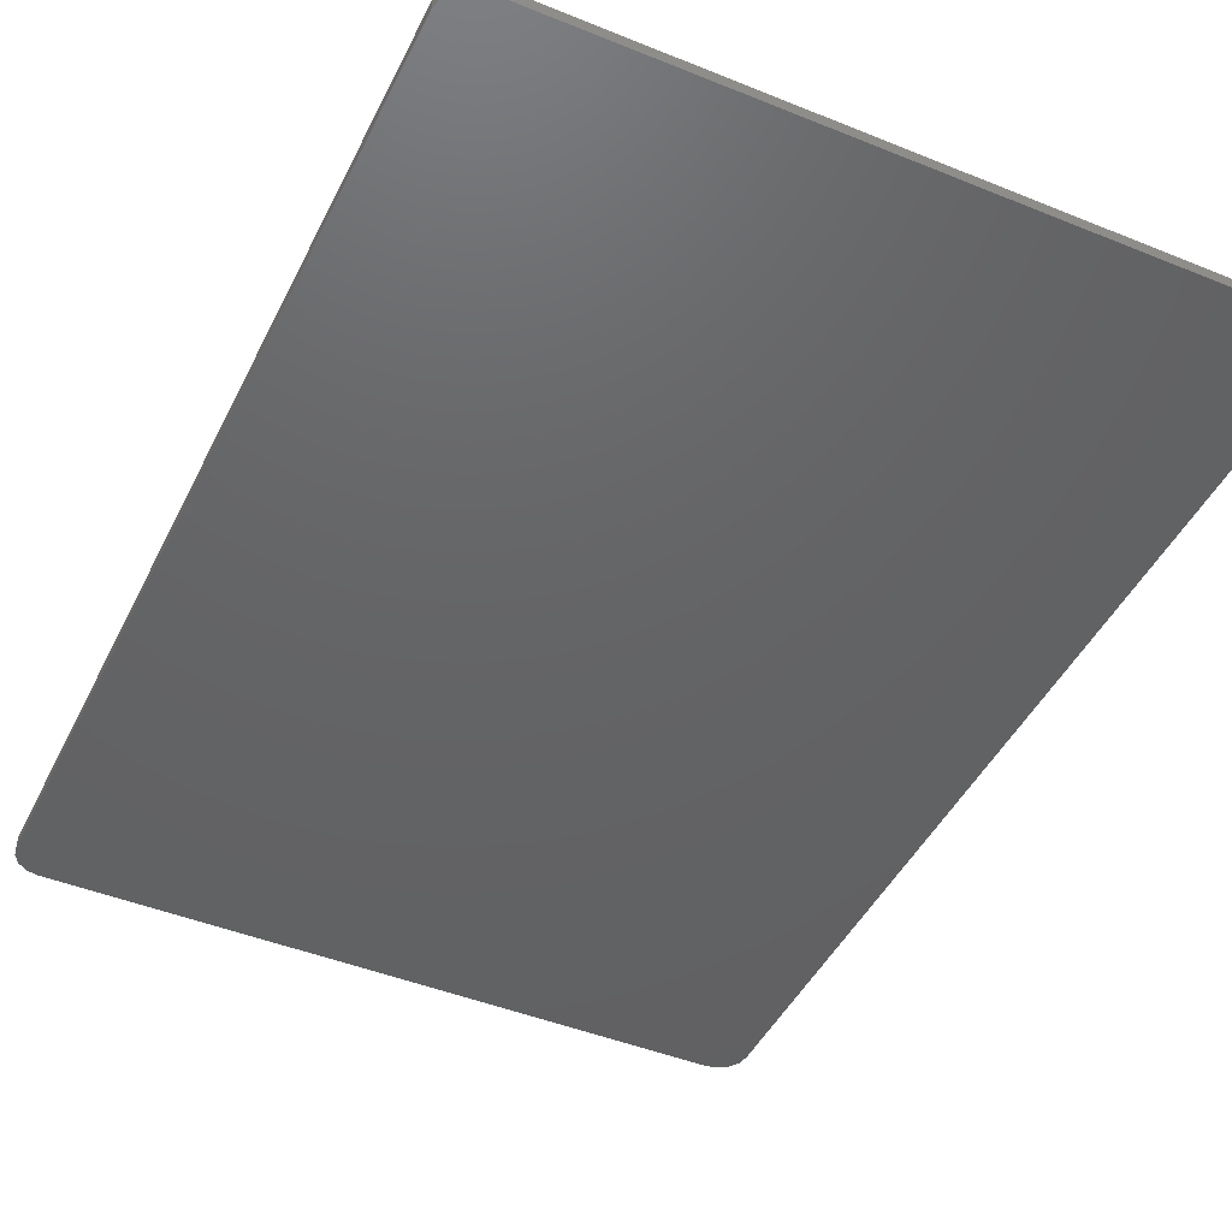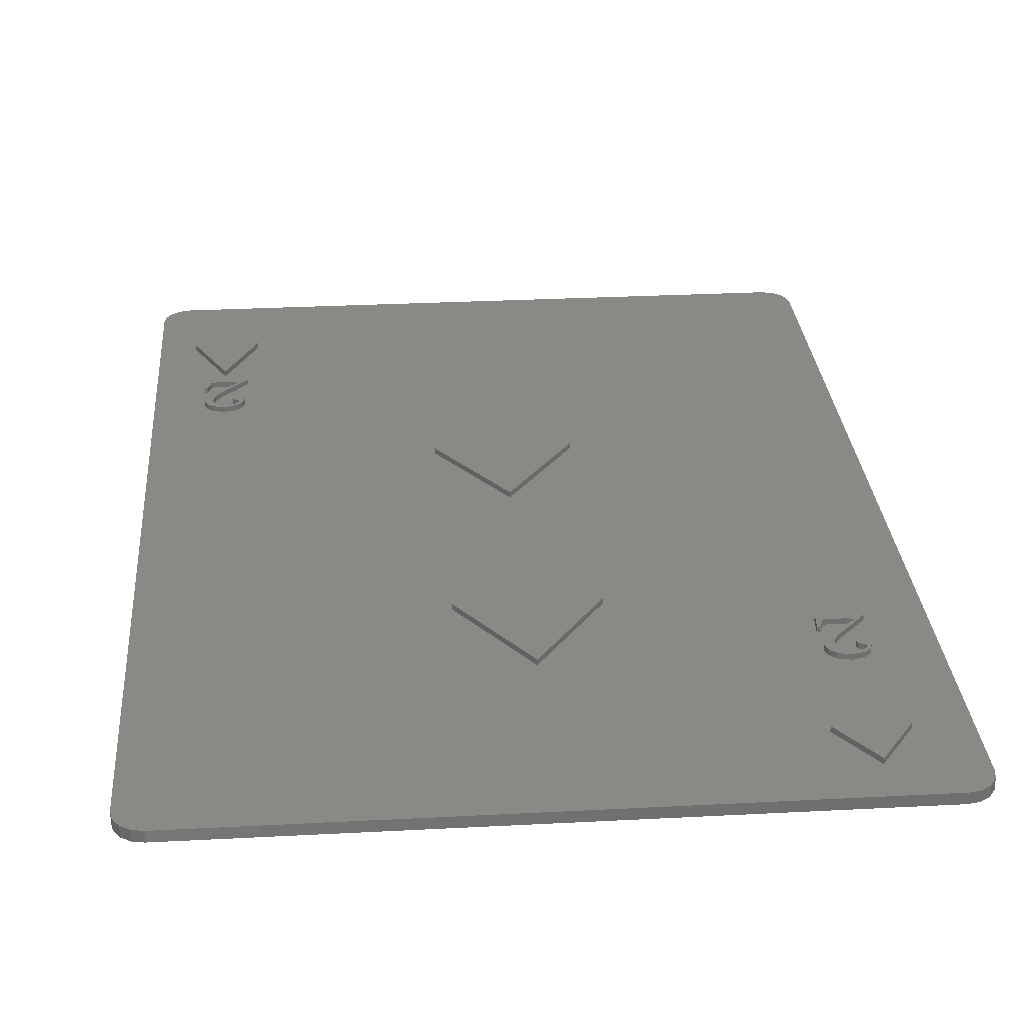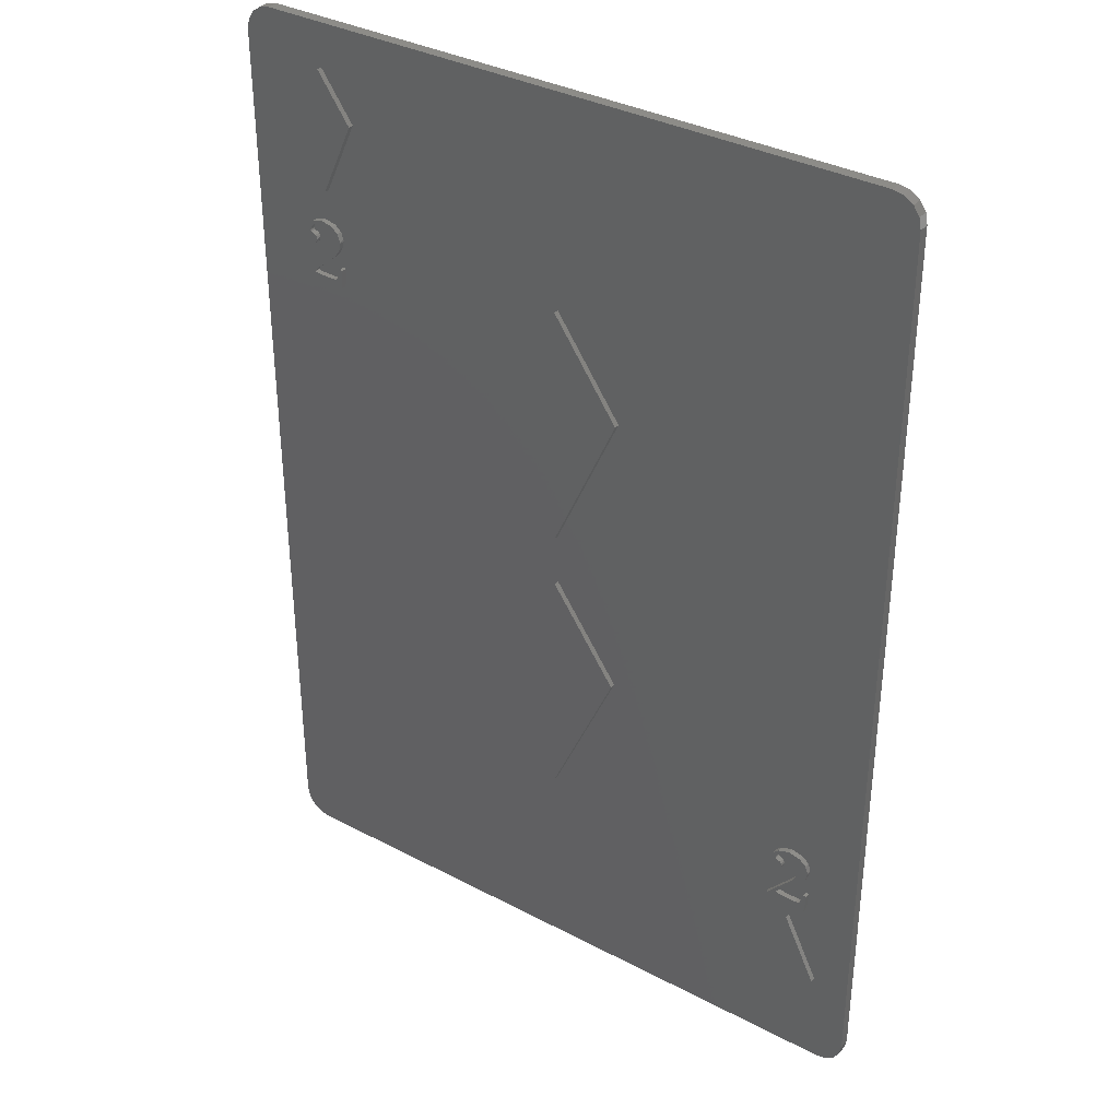
<metadata>
{"format":"stl","ext":"stl","renderer":"f3d","projection":"perspective","resolution":1024,"background":"white","views":[{"elev":-45.3,"azim":154.9,"up":"+Z"},{"elev":28.8,"azim":175.5,"up":"+Z"},{"elev":35.3,"azim":34.9,"up":"+Y"}]}
</metadata>
<code>
# stl→obj: 362 verts, 720 faces
v 54.44 72.19 1
v 45.95 72.19 1
v 45.95 55.9 1
v 62.76 0.7439 1
v 63.31 1.568 1
v 63.44 2.263 1
v 37.89 60.71 1
v 35.72 55.9 1
v 25.64 60.71 1
v 31.75 69.6 1
v 18.27 72.19 1
v 18.27 55.9 1
v 27.8 55.9 1
v 5.001 72.19 1
v 5.001 79.98 1
v 4.786 80.46 1
v 0.7439 88.16 1
v 0.1933 87.33 1
v 1.568 88.71 1
v 2.54 88.9 1
v 5.001 88.9 1
v 5.001 80.77 1
v 7.841 84.9 1
v 18.27 88.9 1
v 7.841 73.65 1
v 10.91 80.46 1
v 54.01 9.467 1
v 54.44 10.35 1
v 54.44 16.62 1
v 57.07 15.78 1
v 55.75 21.04 1
v 55.48 21.12 1
v 54.44 18.6 1
v 57 23.49 1
v 58.01 23.24 1
v 63.5 44.67 1
v 58.62 22.71 1
v 58.85 22 1
v 55.61 22.39 1
v 55.6 22.3 1
v 55.86 22.04 1
v 58.74 21.27 1
v 58.61 19.25 1
v 58.86 21.89 1
v 58.94 19.25 1
v 56.18 18.69 1
v 56.1 18.6 1
v 56.51 18.98 1
v 58.42 18.6 1
v 57.65 19.93 1
v 58.52 18.86 1
v 58.05 20.31 1
v 58.42 20.72 1
v 55.75 22.08 1
v 55.61 22.22 1
v 55.65 22.14 1
v 55.74 22.67 1
v 56.1 22.97 1
v 56.93 23.16 1
v 56.1 21.93 1
v 57.19 23.14 1
v 57.63 22.96 1
v 56.21 21.76 1
v 57.92 22.61 1
v 58.04 22.03 1
v 56.25 21.54 1
v 57.86 21.23 1
v 57.45 20.52 1
v 56.19 21.29 1
v 56.82 19.8 1
v 56.04 21.12 1
v 56.16 19.1 1
v 55.82 21.05 1
v 55.7 18.6 1
v 55.24 21.37 1
v 55.12 21.8 1
v 55.11 21.9 1
v 55.32 22.65 1
v 54.44 44.67 1
v 55.83 23.15 1
v 56.82 23.48 1
v 63.5 18.6 1
v 58.88 18.6 1
v 63.5 16.62 1
v 58.79 17.46 1
v 54.87 17.68 1
v 54.87 17.46 1
v 55.87 18.31 1
v 55.88 18.29 1
v 55.87 18.34 1
v 55.93 18.25 1
v 55.88 18.37 1
v 56.23 18.18 1
v 56.47 18.16 1
v 58.16 18.18 1
v 58.31 18.3 1
v 57.84 18.11 1
v 57.5 18.12 1
v 45.95 88.9 1
v 54.44 88.9 1
v 54.44 55.9 1
v 63.5 55.9 1
v 63.5 72.19 1
v 62.76 88.16 1
v 61.93 88.71 1
v 63.31 87.33 1
v 60.96 88.9 1
v 63.5 86.36 1
v 45.95 44.67 1
v 31.75 47.08 1
v 9.286 66.5 1
v 9.133 64.71 1
v 5.215 64.93 1
v 5.215 64.71 1
v 5.001 55.9 1
v 6.096 68.29 1
v 5.829 68.37 1
v 8.764 67.96 1
v 8.96 66.5 1
v 8.401 67.55 1
v 8.863 66.1 1
v 8 67.18 1
v 8.656 65.55 1
v 8.51 65.43 1
v 8.184 65.36 1
v 7.844 65.36 1
v 6.859 66.23 1
v 6.813 65.4 1
v 6.529 65.94 1
v 6.58 65.43 1
v 6.228 65.62 1
v 6.28 65.5 1
v 6.213 65.58 1
v 6.225 65.54 1
v 6.213 65.56 1
v 5.956 69.64 1
v 5.948 69.55 1
v 6.202 69.29 1
v 5.666 69.9 1
v 6.175 70.4 1
v 8.961 69.96 1
v 9.199 69.25 1
v 9.204 69.14 1
v 9.083 68.51 1
v 6.094 69.33 1
v 5.958 69.46 1
v 5.999 69.39 1
v 6.089 69.92 1
v 6.444 70.22 1
v 7.28 70.41 1
v 6.444 69.17 1
v 6.561 69.01 1
v 7.973 70.21 1
v 7.541 70.39 1
v 6.599 68.79 1
v 8.39 69.28 1
v 8.271 69.86 1
v 6.169 68.3 1
v 6.504 66.35 1
v 6.384 68.37 1
v 7.163 67.05 1
v 6.536 68.54 1
v 7.798 67.77 1
v 8.211 68.48 1
v 5.588 68.62 1
v 5.464 69.05 1
v 5.46 69.15 1
v 7.167 70.73 1
v 7.347 70.74 1
v 8.36 70.49 1
v 45.95 18.6 1
v 45.95 16.62 1
v 25.64 33.36 1
v 31.75 42.25 1
v 18.27 44.67 1
v 37.89 33.36 1
v 31.75 19.73 1
v 45.95 2.263 1
v 54.44 8.772 1
v 54.44 2.263 1
v 57.07 4.525 1
v 60.13 9.467 1
v 63.5 2.54 1
v 0.05516 2.263 1
v 5.001 2.263 1
v 0 2.54 1
v 5.001 16.62 1
v 0 16.62 1
v 5.001 18.6 1
v 0 18.6 1
v 5.001 44.67 1
v 0 44.67 1
v 0 55.9 1
v 0 72.19 1
v 0 86.36 1
v 18.27 18.6 1
v 18.27 16.62 1
v 18.27 2.263 1
v 61.93 0.1933 1
v 60.96 0 1
v 54.44 0 1
v 45.95 0 1
v 18.27 0 1
v 5.001 0 1
v 2.54 0 1
v 1.568 0.1933 1
v 0.1933 1.568 1
v 0.7439 0.7439 1
v 2.54 88.9 0
v 1.568 88.71 0
v 0.7439 88.16 0
v 0.1933 87.33 0
v 0 86.36 0
v 0 2.54 0
v 0.1933 1.568 0
v 0.7439 0.7439 0
v 1.568 0.1933 0
v 2.54 0 0
v 60.96 0 0
v 61.93 0.1933 0
v 62.76 0.7439 0
v 63.31 1.568 0
v 63.5 2.54 0
v 63.5 86.36 0
v 63.31 87.33 0
v 62.76 88.16 0
v 61.93 88.71 0
v 60.96 88.9 0
v 25.64 33.36 1.5
v 31.75 42.25 1.5
v 31.75 19.73 1.5
v 37.89 33.36 1.5
v 7.841 84.9 1.5
v 10.91 80.46 1.5
v 4.786 80.46 1.5
v 7.841 73.65 1.5
v 57.07 4.525 1.5
v 54.01 9.467 1.5
v 60.13 9.467 1.5
v 57.07 15.78 1.5
v 31.75 69.6 1.5
v 37.89 60.71 1.5
v 25.64 60.71 1.5
v 31.75 47.08 1.5
v 6.228 65.62 1.5
v 6.529 65.94 1.5
v 6.859 66.23 1.5
v 8 67.18 1.5
v 8.401 67.55 1.5
v 8.764 67.96 1.5
v 9.083 68.51 1.5
v 9.204 69.14 1.5
v 9.199 69.25 1.5
v 8.961 69.96 1.5
v 8.36 70.49 1.5
v 7.347 70.74 1.5
v 7.167 70.73 1.5
v 6.175 70.4 1.5
v 5.666 69.9 1.5
v 5.46 69.15 1.5
v 5.464 69.05 1.5
v 5.588 68.62 1.5
v 5.829 68.37 1.5
v 6.096 68.29 1.5
v 6.169 68.3 1.5
v 6.384 68.37 1.5
v 6.536 68.54 1.5
v 6.599 68.79 1.5
v 6.561 69.01 1.5
v 6.444 69.17 1.5
v 6.202 69.29 1.5
v 6.094 69.33 1.5
v 5.999 69.39 1.5
v 5.958 69.46 1.5
v 5.948 69.55 1.5
v 5.956 69.64 1.5
v 6.089 69.92 1.5
v 6.444 70.22 1.5
v 7.28 70.41 1.5
v 7.541 70.39 1.5
v 7.973 70.21 1.5
v 8.271 69.86 1.5
v 8.39 69.28 1.5
v 8.211 68.48 1.5
v 7.798 67.77 1.5
v 7.163 67.05 1.5
v 6.504 66.35 1.5
v 5.215 64.93 1.5
v 5.215 64.71 1.5
v 9.133 64.71 1.5
v 9.286 66.5 1.5
v 8.96 66.5 1.5
v 8.863 66.1 1.5
v 8.656 65.55 1.5
v 8.51 65.43 1.5
v 8.184 65.36 1.5
v 7.844 65.36 1.5
v 6.813 65.4 1.5
v 6.58 65.43 1.5
v 6.28 65.5 1.5
v 6.225 65.54 1.5
v 6.213 65.56 1.5
v 6.213 65.58 1.5
v 56.51 18.98 1.5
v 56.18 18.69 1.5
v 55.88 18.37 1.5
v 57.65 19.93 1.5
v 58.05 20.31 1.5
v 58.42 20.72 1.5
v 58.74 21.27 1.5
v 58.86 21.89 1.5
v 58.85 22 1.5
v 58.62 22.71 1.5
v 58.01 23.24 1.5
v 57 23.49 1.5
v 56.82 23.48 1.5
v 55.83 23.15 1.5
v 55.32 22.65 1.5
v 55.11 21.9 1.5
v 55.12 21.8 1.5
v 55.24 21.37 1.5
v 55.48 21.12 1.5
v 55.75 21.04 1.5
v 55.82 21.05 1.5
v 56.04 21.12 1.5
v 56.19 21.29 1.5
v 56.25 21.54 1.5
v 56.21 21.76 1.5
v 56.1 21.93 1.5
v 55.86 22.04 1.5
v 55.75 22.08 1.5
v 55.65 22.14 1.5
v 55.61 22.22 1.5
v 55.6 22.3 1.5
v 55.61 22.39 1.5
v 55.74 22.67 1.5
v 56.1 22.97 1.5
v 56.93 23.16 1.5
v 57.19 23.14 1.5
v 57.63 22.96 1.5
v 57.92 22.61 1.5
v 58.04 22.03 1.5
v 57.86 21.23 1.5
v 57.45 20.52 1.5
v 56.82 19.8 1.5
v 56.16 19.1 1.5
v 54.87 17.68 1.5
v 54.87 17.46 1.5
v 58.79 17.46 1.5
v 58.94 19.25 1.5
v 58.61 19.25 1.5
v 58.52 18.86 1.5
v 58.31 18.3 1.5
v 58.16 18.18 1.5
v 57.84 18.11 1.5
v 57.5 18.12 1.5
v 56.47 18.16 1.5
v 56.23 18.18 1.5
v 55.93 18.25 1.5
v 55.88 18.29 1.5
v 55.87 18.31 1.5
v 55.87 18.34 1.5
f 1 2 3
f 4 5 6
f 7 8 3
f 9 10 11
f 12 13 9
f 7 3 10
f 10 3 2
f 10 2 11
f 14 15 16
f 17 18 19
f 19 18 16
f 19 16 20
f 20 16 21
f 16 22 21
f 21 22 23
f 21 23 24
f 15 14 25
f 25 14 11
f 25 11 26
f 27 28 29
f 29 28 30
f 31 32 33
f 34 35 36
f 36 35 37
f 36 37 38
f 39 40 41
f 42 43 44
f 44 43 45
f 46 47 48
f 48 47 49
f 48 49 50
f 50 49 51
f 50 51 52
f 52 51 43
f 52 43 53
f 53 43 42
f 41 40 54
f 54 40 55
f 54 55 56
f 57 39 58
f 58 39 41
f 58 41 59
f 59 41 60
f 59 60 61
f 61 60 62
f 62 60 63
f 62 63 64
f 64 63 65
f 65 63 66
f 65 66 67
f 67 66 68
f 68 66 69
f 68 69 70
f 70 69 71
f 70 71 72
f 72 71 73
f 72 73 74
f 32 75 33
f 33 75 76
f 33 76 77
f 77 78 79
f 79 78 80
f 79 80 81
f 38 44 36
f 36 44 45
f 36 45 82
f 82 45 83
f 82 83 84
f 84 83 85
f 73 31 74
f 74 31 33
f 74 33 86
f 86 33 87
f 88 89 90
f 90 89 91
f 90 91 92
f 92 91 93
f 92 93 47
f 47 93 94
f 47 94 49
f 95 96 97
f 97 96 49
f 97 49 98
f 98 49 94
f 23 26 24
f 24 26 11
f 24 11 99
f 99 11 2
f 99 2 100
f 100 2 1
f 101 102 103
f 104 105 106
f 106 105 107
f 106 107 108
f 108 107 100
f 108 100 103
f 103 100 1
f 103 1 101
f 101 1 3
f 101 3 109
f 109 3 8
f 109 8 110
f 9 11 12
f 12 11 111
f 12 111 112
f 113 14 114
f 114 14 115
f 114 115 112
f 116 117 113
f 111 118 119
f 119 118 120
f 119 120 121
f 121 120 122
f 121 122 123
f 124 123 125
f 125 123 122
f 125 122 126
f 126 122 127
f 126 127 128
f 128 127 129
f 128 129 130
f 130 129 131
f 130 131 132
f 132 131 133
f 132 133 134
f 134 133 135
f 136 137 138
f 14 139 140
f 141 142 11
f 11 142 143
f 11 143 111
f 111 143 144
f 111 144 118
f 138 137 145
f 145 137 146
f 145 146 147
f 148 136 149
f 149 136 138
f 149 138 150
f 150 138 151
f 152 153 151
f 151 153 154
f 151 154 150
f 155 156 152
f 152 156 157
f 152 157 153
f 116 113 158
f 158 113 159
f 158 159 160
f 160 159 161
f 160 161 162
f 162 161 163
f 162 163 155
f 155 163 164
f 155 164 156
f 117 165 113
f 113 165 166
f 113 166 14
f 14 166 167
f 14 167 139
f 140 168 14
f 14 168 169
f 14 169 11
f 11 169 170
f 11 170 141
f 102 79 36
f 36 79 81
f 36 81 34
f 77 79 33
f 33 79 171
f 33 171 172
f 173 174 175
f 102 101 79
f 79 101 109
f 79 109 171
f 171 109 176
f 171 176 177
f 13 12 110
f 110 12 175
f 110 175 109
f 109 175 174
f 109 174 176
f 87 33 29
f 29 33 172
f 29 172 27
f 27 172 178
f 27 178 179
f 179 178 180
f 179 180 181
f 181 180 6
f 181 6 182
f 182 6 183
f 182 183 30
f 30 183 84
f 30 84 29
f 29 84 85
f 29 85 87
f 184 185 186
f 186 185 187
f 186 187 188
f 188 187 189
f 188 189 190
f 190 189 191
f 190 191 192
f 192 191 115
f 192 115 193
f 193 115 14
f 193 14 194
f 194 14 16
f 194 16 195
f 195 16 18
f 173 175 177
f 177 175 196
f 177 196 171
f 171 196 197
f 171 197 172
f 172 197 198
f 172 198 178
f 112 115 12
f 12 115 191
f 12 191 175
f 175 191 189
f 175 189 196
f 196 189 187
f 196 187 197
f 197 187 185
f 197 185 198
f 199 4 200
f 200 4 6
f 200 6 201
f 201 6 180
f 201 180 202
f 202 180 178
f 202 178 203
f 203 178 198
f 203 198 204
f 204 198 185
f 204 185 205
f 205 185 184
f 205 184 206
f 206 184 207
f 206 207 208
f 20 209 210
f 20 210 19
f 19 210 211
f 19 211 17
f 17 211 212
f 17 212 18
f 18 212 213
f 18 213 195
f 186 188 214
f 214 188 190
f 214 190 213
f 213 190 192
f 192 193 213
f 213 193 194
f 213 194 195
f 186 214 184
f 184 214 215
f 184 215 207
f 207 215 216
f 207 216 208
f 208 216 217
f 208 217 206
f 206 217 218
f 206 218 205
f 205 218 204
f 204 218 219
f 219 200 201
f 201 202 219
f 219 202 203
f 219 203 204
f 200 219 220
f 200 220 199
f 199 220 221
f 199 221 4
f 4 221 222
f 4 222 5
f 5 222 6
f 6 222 223
f 6 223 183
f 183 223 84
f 84 223 224
f 84 224 82
f 224 108 103
f 103 102 224
f 224 102 36
f 224 36 82
f 108 224 225
f 108 225 106
f 106 225 226
f 106 226 104
f 104 226 227
f 104 227 105
f 105 227 228
f 105 228 107
f 100 107 228
f 20 21 209
f 209 21 24
f 209 24 228
f 228 24 99
f 228 99 100
f 221 220 219
f 216 215 214
f 218 209 219
f 219 209 228
f 217 216 218
f 218 216 214
f 218 214 209
f 209 214 213
f 209 213 210
f 210 213 212
f 210 212 211
f 226 225 227
f 227 225 224
f 222 221 223
f 223 221 219
f 223 219 224
f 224 219 228
f 224 228 227
f 229 230 173
f 173 230 174
f 231 229 177
f 177 229 173
f 232 231 176
f 176 231 177
f 230 232 174
f 174 232 176
f 231 232 229
f 229 232 230
f 233 234 23
f 23 234 26
f 16 235 22
f 22 235 233
f 22 233 23
f 25 236 15
f 15 236 235
f 15 235 16
f 234 236 26
f 26 236 25
f 235 236 233
f 233 236 234
f 181 237 179
f 179 237 238
f 179 238 27
f 239 237 182
f 182 237 181
f 240 239 30
f 30 239 182
f 27 238 28
f 28 238 240
f 28 240 30
f 239 240 237
f 237 240 238
f 241 242 10
f 10 242 7
f 243 241 9
f 9 241 10
f 110 244 13
f 13 244 243
f 13 243 9
f 7 242 8
f 8 242 244
f 8 244 110
f 243 244 241
f 241 244 242
f 245 131 129
f 245 129 246
f 246 129 127
f 246 127 247
f 248 247 122
f 122 247 127
f 248 122 120
f 248 120 249
f 249 120 118
f 249 118 250
f 250 118 144
f 250 144 251
f 251 144 143
f 251 143 252
f 252 143 142
f 252 142 253
f 253 142 141
f 253 141 254
f 254 141 170
f 254 170 255
f 255 170 169
f 255 169 256
f 256 169 168
f 256 168 257
f 257 168 140
f 257 140 258
f 258 140 139
f 258 139 259
f 259 139 167
f 259 167 260
f 260 167 166
f 260 166 261
f 261 166 165
f 261 165 262
f 262 165 117
f 262 117 263
f 263 117 116
f 263 116 264
f 264 116 158
f 264 158 265
f 265 158 160
f 265 160 266
f 266 160 162
f 266 162 267
f 267 162 155
f 267 155 268
f 268 155 152
f 268 152 269
f 269 152 151
f 269 151 270
f 270 151 138
f 270 138 271
f 271 138 145
f 271 145 272
f 272 145 147
f 272 147 273
f 273 147 146
f 273 146 274
f 274 146 137
f 274 137 275
f 275 137 136
f 275 136 276
f 276 136 148
f 276 148 277
f 277 148 149
f 277 149 278
f 278 149 150
f 278 150 279
f 279 150 154
f 279 154 280
f 280 154 153
f 280 153 281
f 281 153 157
f 281 157 282
f 282 157 156
f 282 156 283
f 283 156 164
f 283 164 284
f 284 164 163
f 284 163 285
f 285 163 161
f 285 161 286
f 286 161 159
f 286 159 287
f 288 287 113
f 113 287 159
f 289 288 114
f 114 288 113
f 290 289 112
f 112 289 114
f 291 290 111
f 111 290 112
f 292 291 119
f 119 291 111
f 292 119 121
f 292 121 293
f 293 121 123
f 293 123 294
f 294 123 124
f 294 124 295
f 295 124 125
f 295 125 296
f 296 125 126
f 296 126 297
f 297 126 128
f 297 128 298
f 298 128 130
f 298 130 299
f 299 130 132
f 299 132 300
f 300 132 134
f 300 134 301
f 301 134 135
f 301 135 302
f 302 135 133
f 302 133 303
f 303 133 131
f 303 131 245
f 294 295 290
f 294 290 293
f 293 290 291
f 293 291 292
f 271 263 264
f 302 288 301
f 301 288 289
f 301 289 300
f 300 289 299
f 269 270 268
f 268 270 271
f 267 268 266
f 266 268 271
f 266 271 265
f 265 271 264
f 263 271 262
f 262 271 272
f 262 272 261
f 261 272 273
f 261 273 260
f 259 277 258
f 258 277 278
f 258 278 257
f 257 278 279
f 257 279 256
f 256 279 280
f 256 280 255
f 255 280 281
f 255 281 254
f 254 281 282
f 254 282 253
f 253 282 283
f 253 283 252
f 252 283 284
f 252 284 251
f 302 303 288
f 288 303 245
f 288 245 287
f 295 296 290
f 290 296 297
f 290 297 289
f 289 297 298
f 289 298 299
f 273 274 260
f 260 274 275
f 260 275 259
f 259 275 276
f 259 276 277
f 245 246 287
f 287 246 247
f 287 247 286
f 286 247 248
f 286 248 285
f 285 248 249
f 285 249 284
f 284 249 250
f 284 250 251
f 48 304 305
f 306 92 47
f 306 47 305
f 305 47 46
f 305 46 48
f 307 304 50
f 50 304 48
f 307 50 52
f 307 52 308
f 308 52 53
f 308 53 309
f 309 53 42
f 309 42 310
f 310 42 44
f 310 44 311
f 311 44 38
f 311 38 312
f 312 38 37
f 312 37 313
f 313 37 35
f 313 35 314
f 314 35 34
f 314 34 315
f 315 34 81
f 315 81 316
f 316 81 80
f 316 80 317
f 317 80 78
f 317 78 318
f 318 78 77
f 318 77 319
f 319 77 76
f 319 76 320
f 320 76 75
f 320 75 321
f 321 75 32
f 321 32 322
f 322 32 31
f 322 31 323
f 323 31 73
f 323 73 324
f 324 73 71
f 324 71 325
f 325 71 69
f 325 69 326
f 326 69 66
f 326 66 327
f 327 66 63
f 327 63 328
f 328 63 60
f 328 60 329
f 329 60 41
f 329 41 330
f 330 41 54
f 330 54 331
f 331 54 56
f 331 56 332
f 332 56 55
f 332 55 333
f 333 55 40
f 333 40 334
f 334 40 39
f 334 39 335
f 335 39 57
f 335 57 336
f 336 57 58
f 336 58 337
f 337 58 59
f 337 59 338
f 338 59 61
f 338 61 339
f 339 61 62
f 339 62 340
f 340 62 64
f 340 64 341
f 341 64 65
f 341 65 342
f 342 65 67
f 342 67 343
f 343 67 68
f 343 68 344
f 344 68 70
f 344 70 345
f 345 70 72
f 345 72 346
f 86 347 74
f 74 347 346
f 74 346 72
f 348 347 87
f 87 347 86
f 349 348 85
f 85 348 87
f 45 350 83
f 83 350 349
f 83 349 85
f 351 350 43
f 43 350 45
f 351 43 51
f 351 51 352
f 352 51 49
f 352 49 353
f 49 96 353
f 353 96 95
f 353 95 354
f 354 95 97
f 354 97 355
f 355 97 98
f 355 98 356
f 356 98 94
f 356 94 357
f 357 94 93
f 357 93 358
f 358 93 91
f 358 91 359
f 359 91 89
f 359 89 360
f 360 89 88
f 360 88 361
f 361 88 90
f 361 90 362
f 362 90 92
f 362 92 306
f 353 354 349
f 353 349 352
f 352 349 350
f 352 350 351
f 330 322 323
f 361 347 360
f 360 347 348
f 360 348 359
f 359 348 358
f 328 329 327
f 327 329 330
f 326 327 325
f 325 327 330
f 325 330 324
f 324 330 323
f 322 330 321
f 321 330 331
f 321 331 320
f 320 331 332
f 320 332 319
f 318 336 317
f 317 336 337
f 317 337 316
f 316 337 338
f 316 338 315
f 315 338 339
f 315 339 314
f 314 339 340
f 314 340 313
f 313 340 341
f 313 341 312
f 312 341 342
f 312 342 311
f 311 342 343
f 311 343 310
f 361 362 347
f 347 362 306
f 347 306 346
f 354 355 349
f 349 355 356
f 349 356 348
f 348 356 357
f 348 357 358
f 332 333 319
f 319 333 334
f 319 334 318
f 318 334 335
f 318 335 336
f 306 305 346
f 346 305 304
f 346 304 345
f 345 304 307
f 345 307 344
f 344 307 308
f 344 308 343
f 343 308 309
f 343 309 310

</code>
